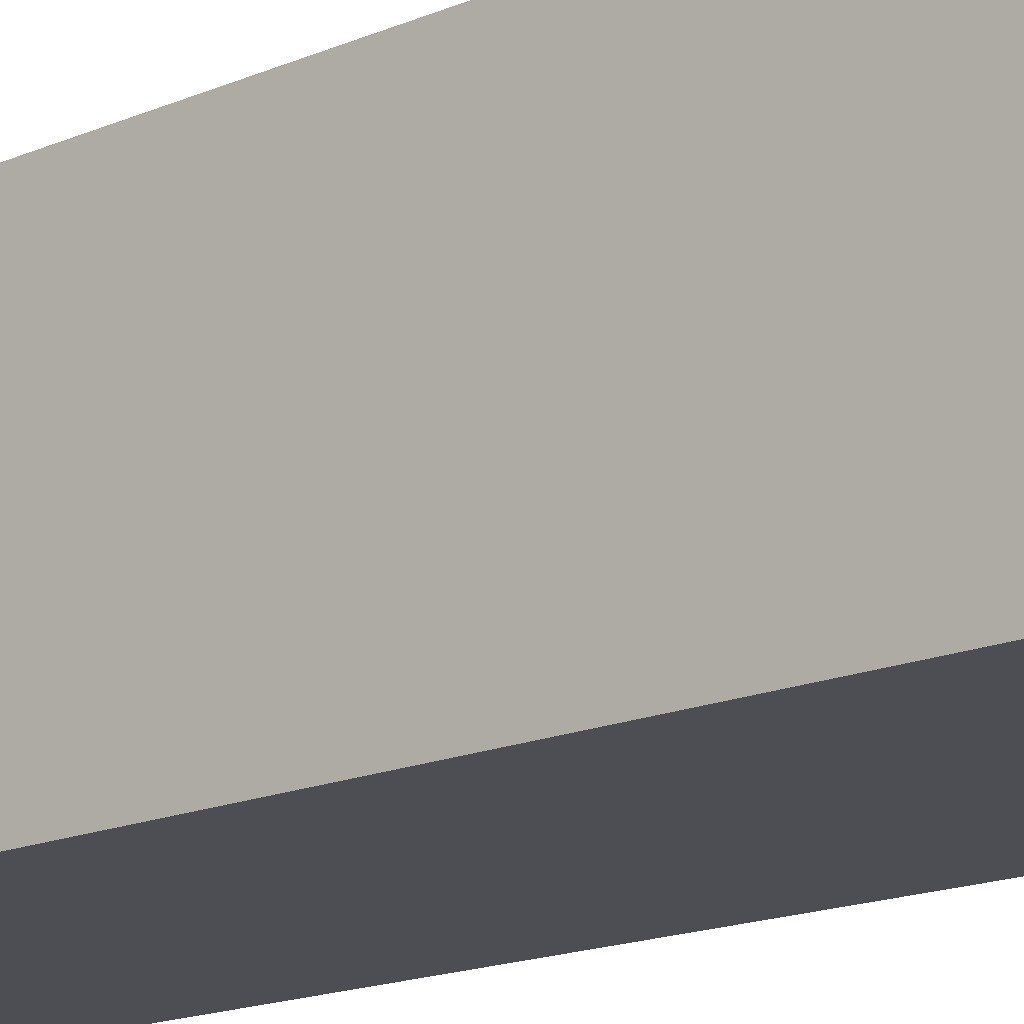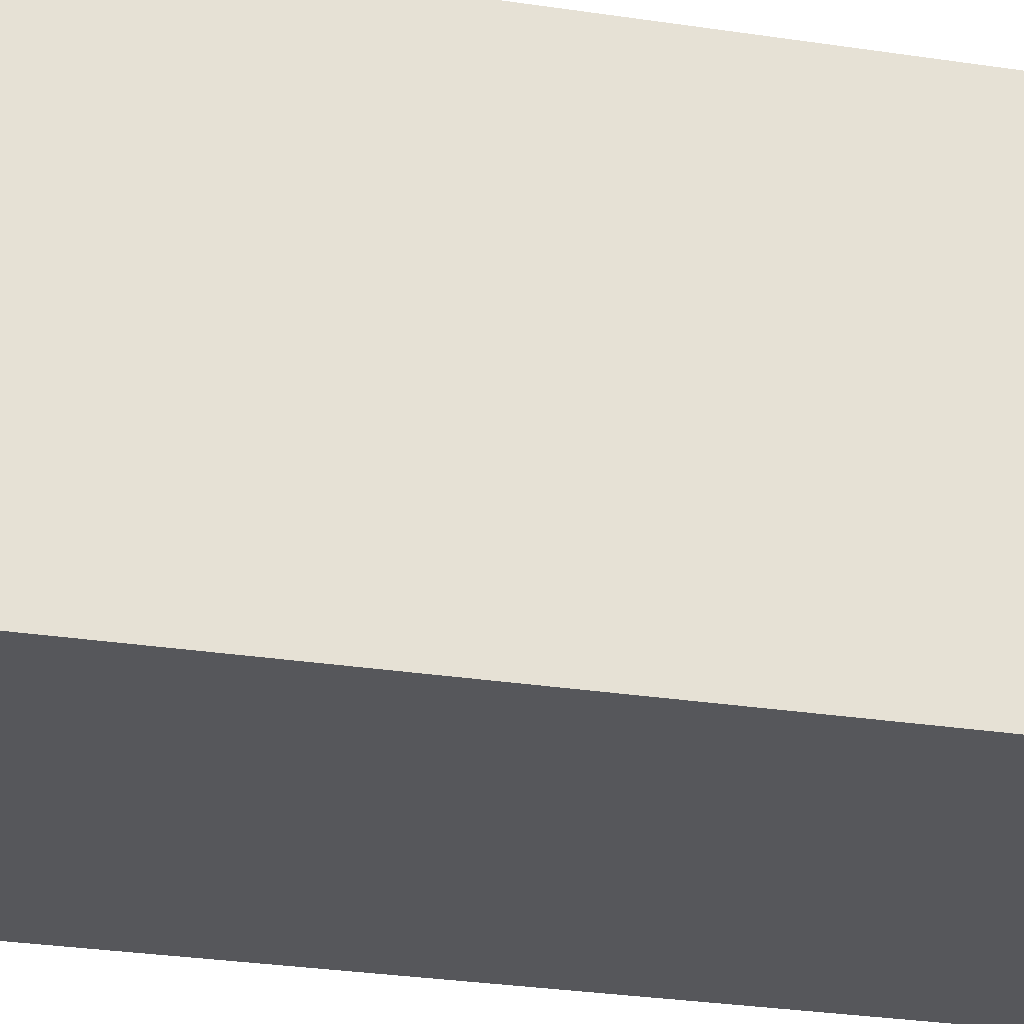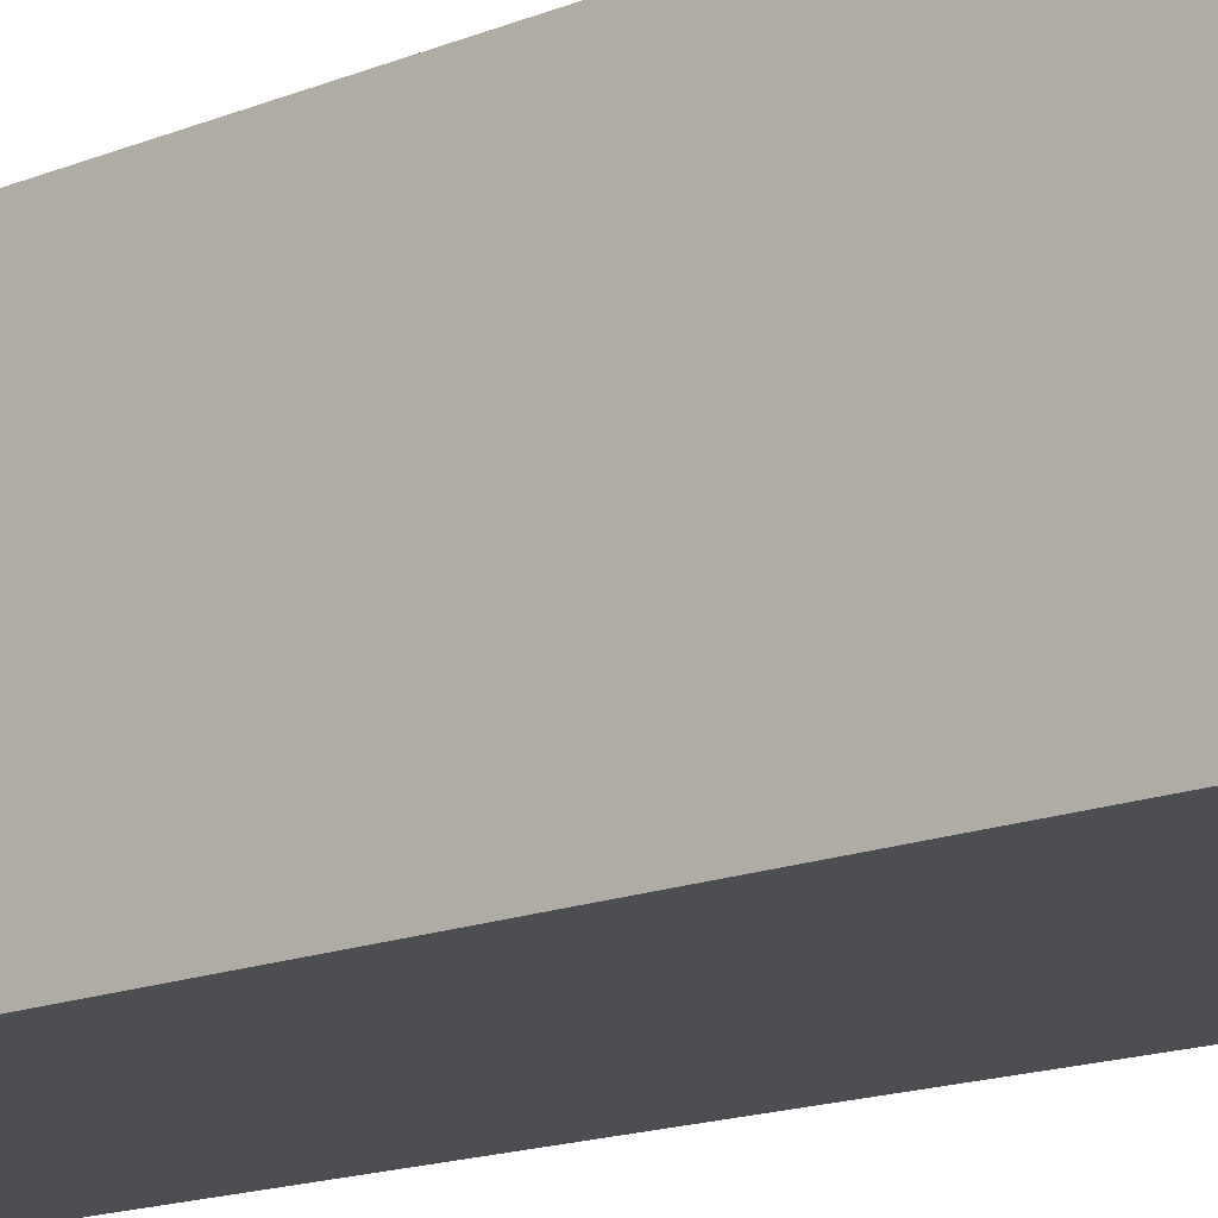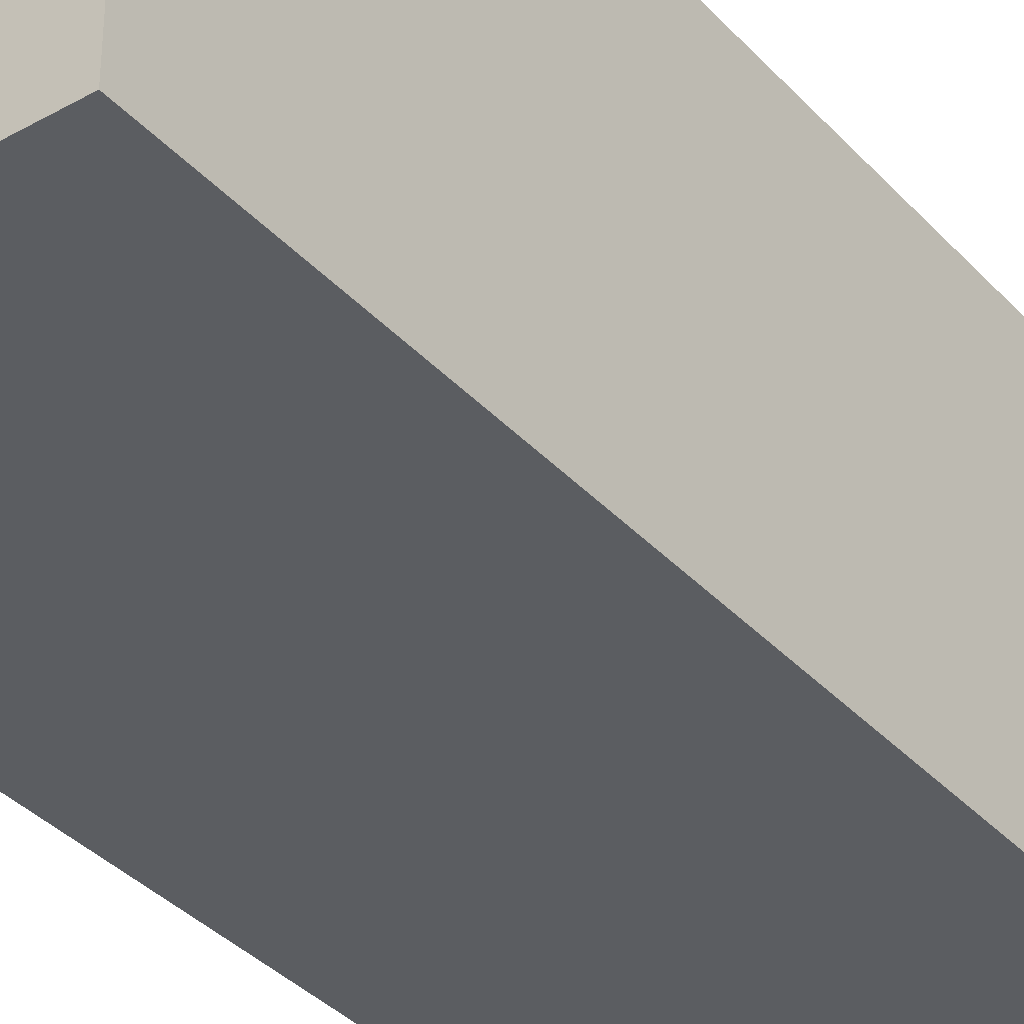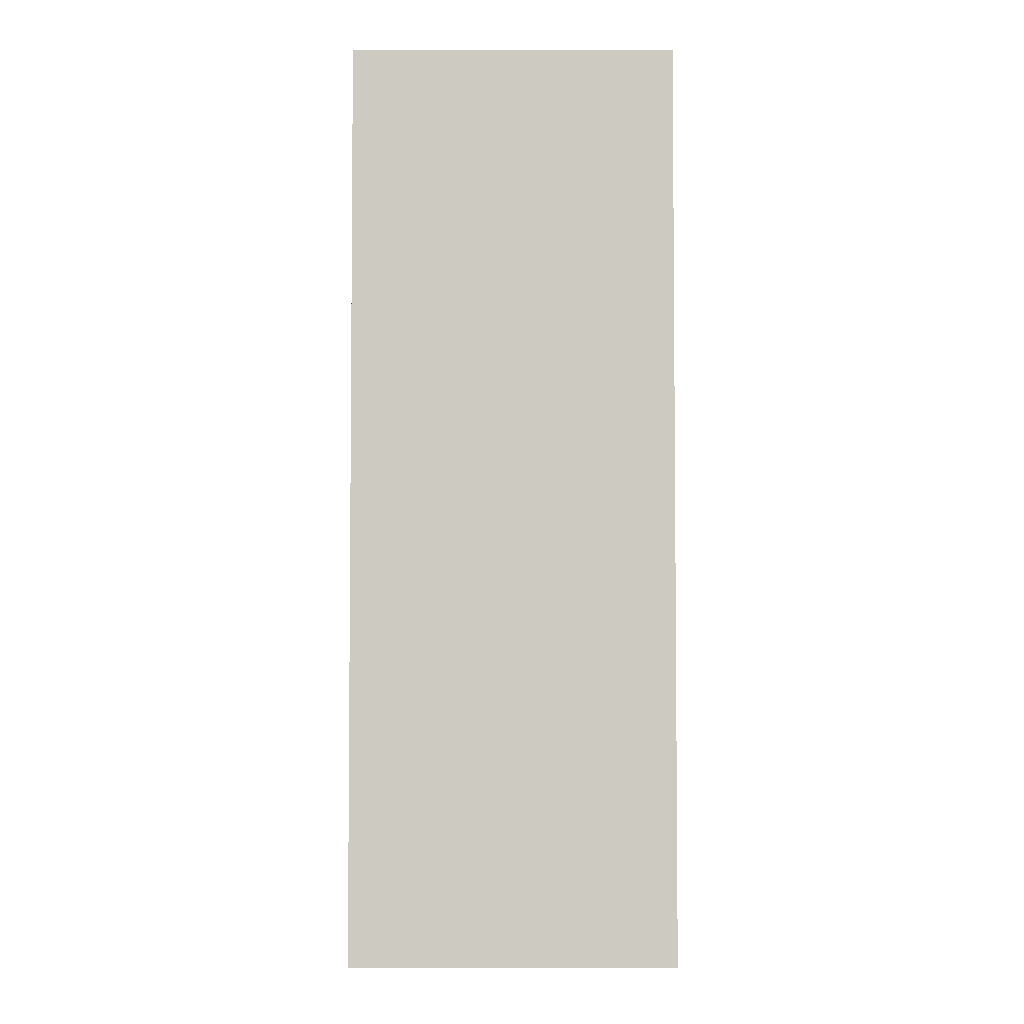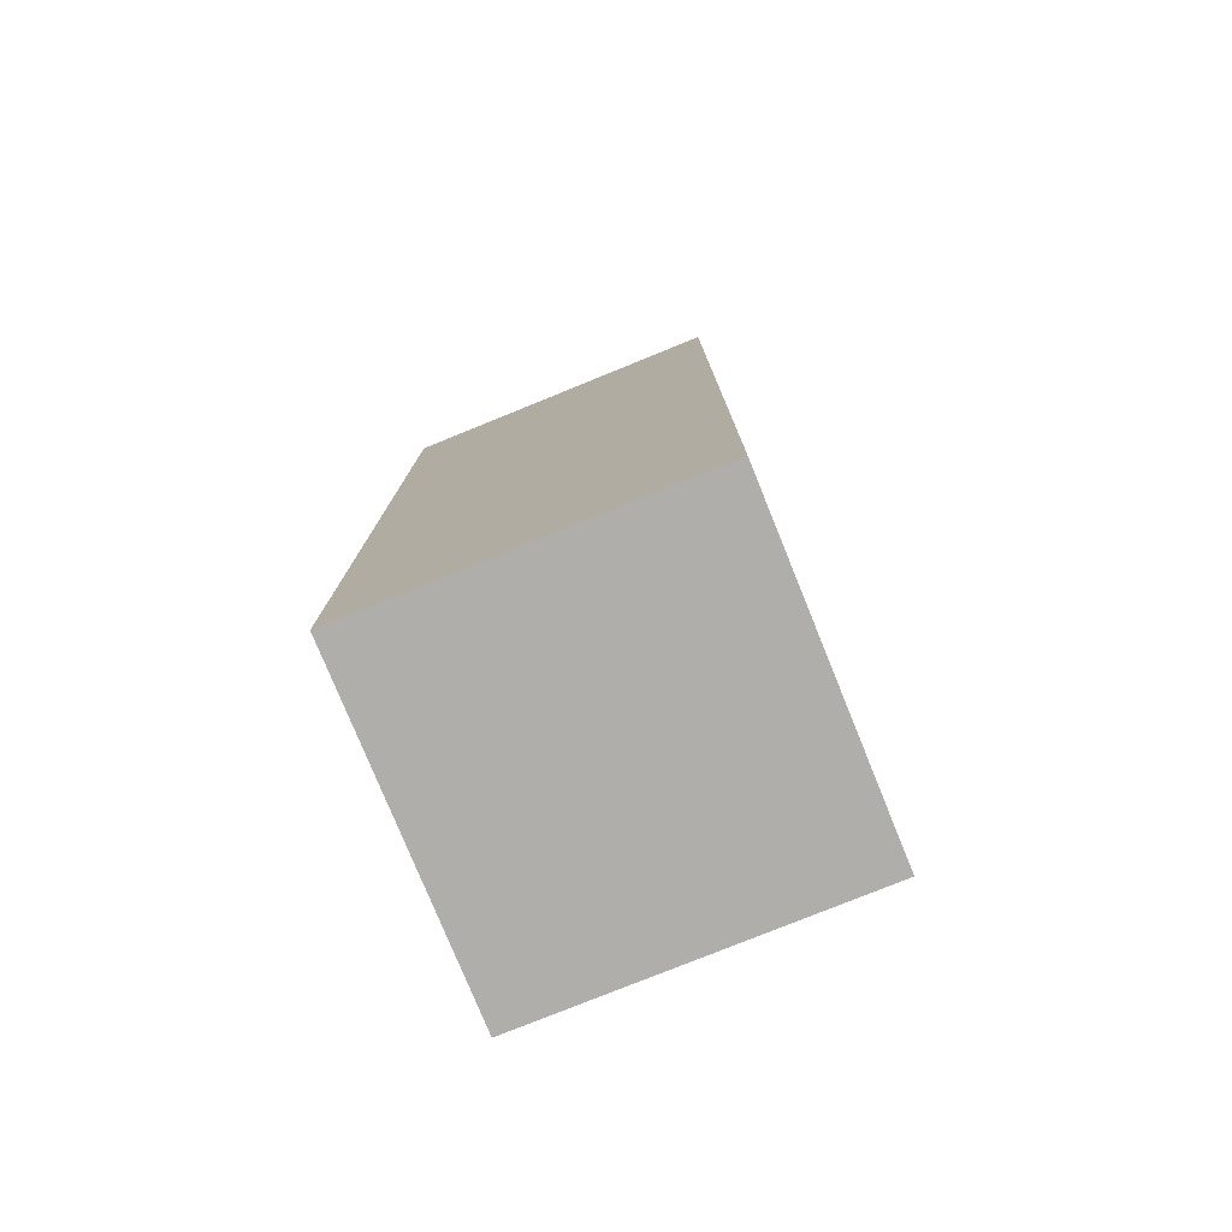
<metadata>
{"format":"obj","ext":"obj","renderer":"f3d","projection":"perspective","resolution":1024,"background":"white","views":[{"elev":-17.4,"azim":129.9,"up":"+Y"},{"elev":-27.2,"azim":76.5,"up":"+Y"},{"elev":-16.5,"azim":129.1,"up":"+Y"},{"elev":-36.2,"azim":-143.7,"up":"+Y"},{"elev":-3.6,"azim":-90.3,"up":"+Z"},{"elev":-77.8,"azim":112.1,"up":"+Z"}]}
</metadata>
<code>
v  260.7 264.2 0
v  260.7 324.2 0
v  320.7 324.2 0
v  320.7 264.2 0
v  260.7 264.2 170
v  320.7 264.2 170
v  320.7 324.2 170
v  260.7 324.2 170
o Box008
g Box008
f 1 2 3
f 3 4 1
f 5 6 7
f 7 8 5
f 1 4 6
f 6 5 1
f 4 3 7
f 7 6 4
f 3 2 8
f 8 7 3
f 2 1 5
f 5 8 2

</code>
